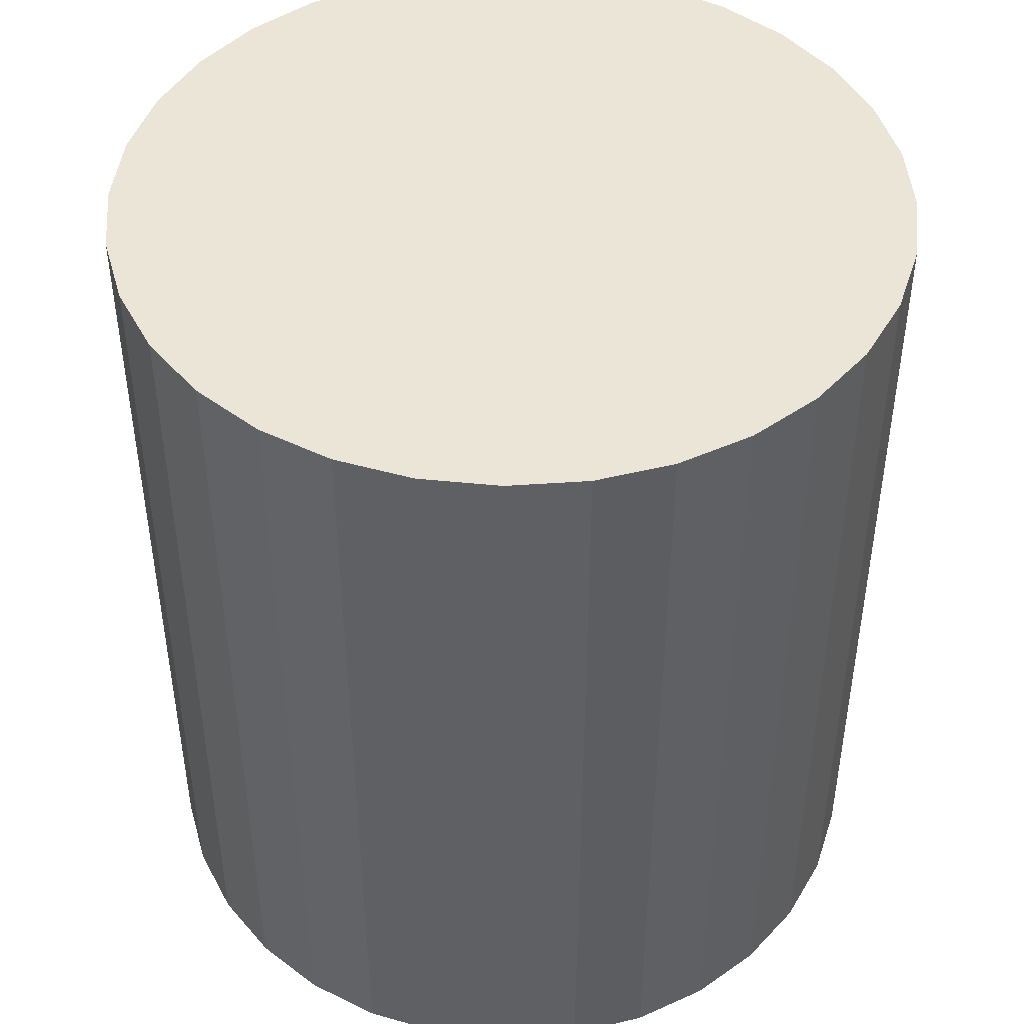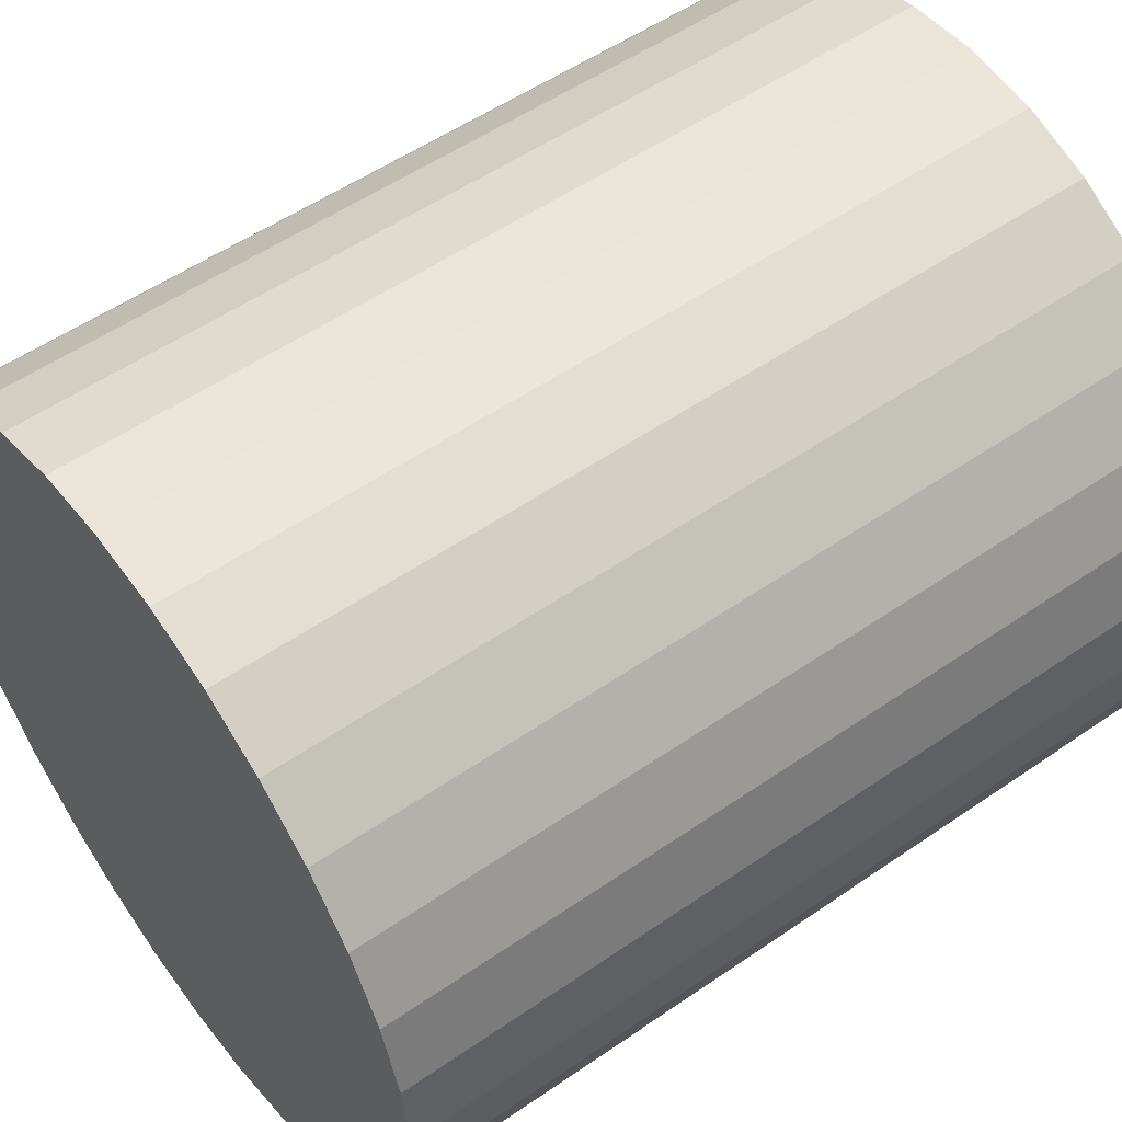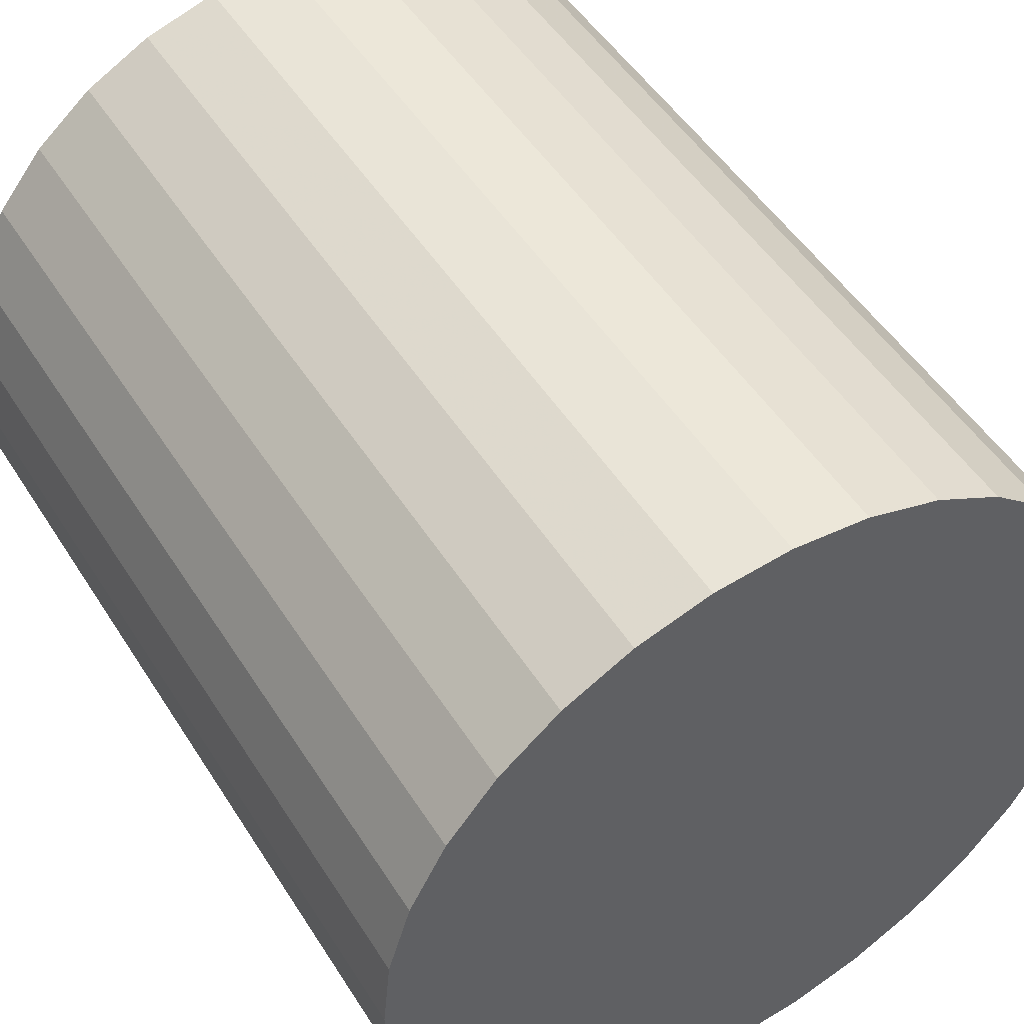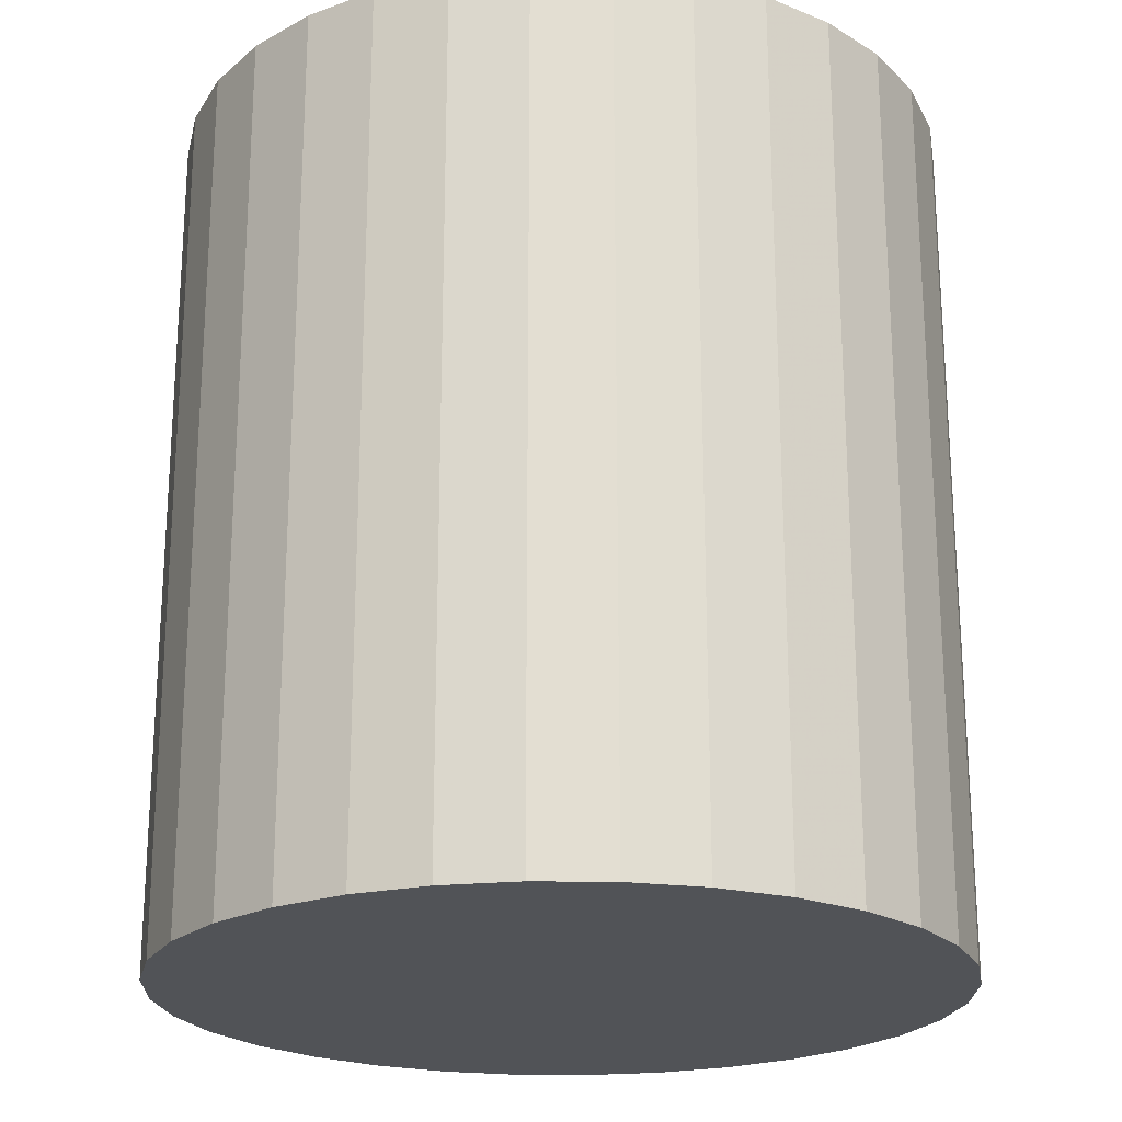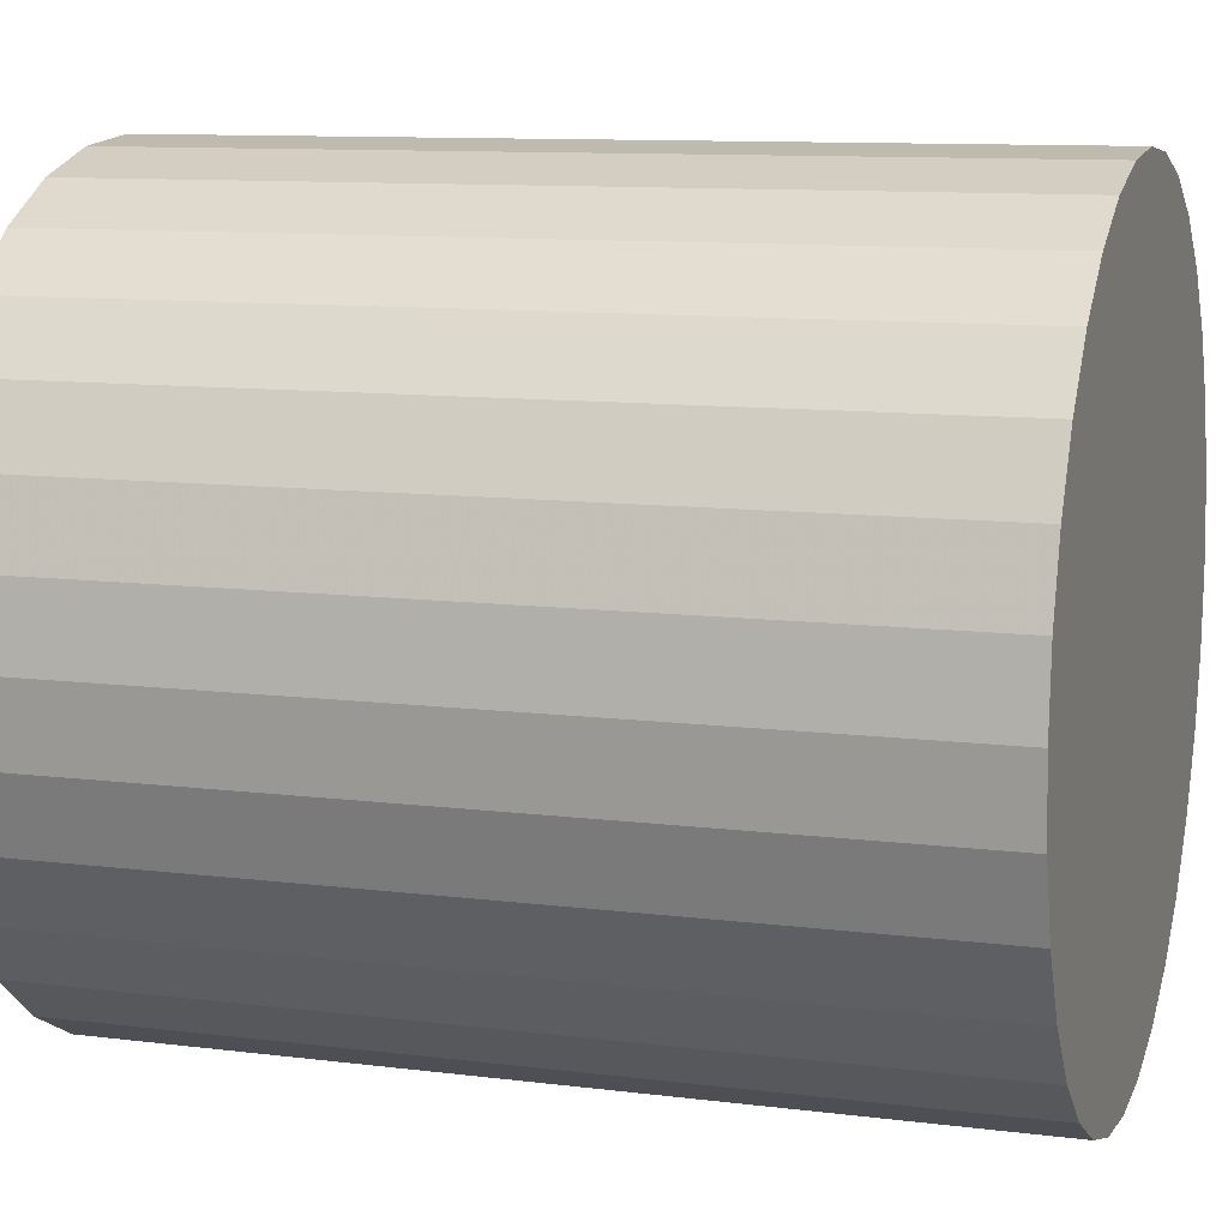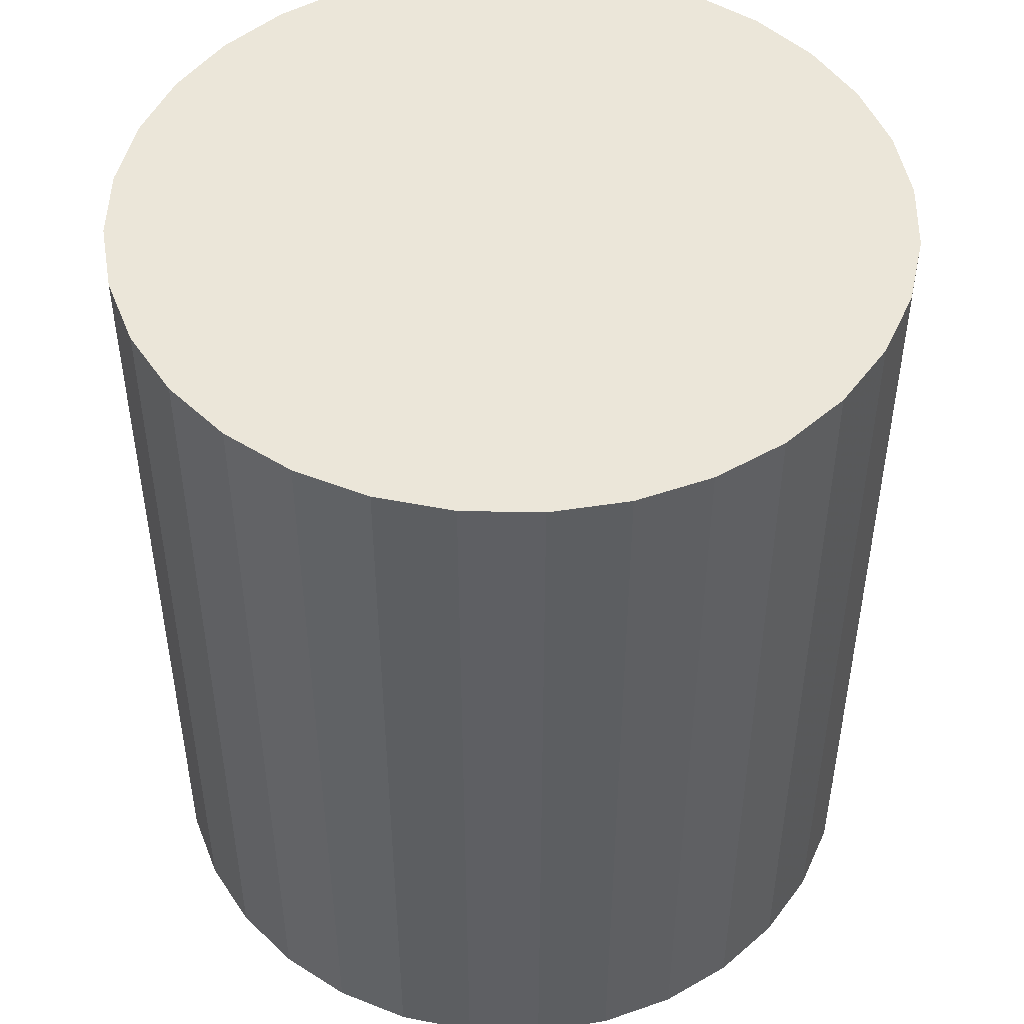
<metadata>
{"format":"obj","ext":"obj","renderer":"f3d","projection":"perspective","resolution":1024,"background":"white","views":[{"elev":45.9,"azim":-32.7,"up":"+Z"},{"elev":54.2,"azim":53.8,"up":"+Y"},{"elev":49.5,"azim":148.9,"up":"+Y"},{"elev":-22.0,"azim":-108.3,"up":"+Z"},{"elev":10.4,"azim":107.8,"up":"+Y"},{"elev":48.2,"azim":-71.8,"up":"+Z"}]}
</metadata>
<code>
v 0 0 -0.02928
v 0.02629 0 -0.02928
v 0.02629 0 0.02928
v 0 0 0.02928
v 0.02578 0.005128 -0.02928
v 0.02578 0.005128 0.02928
v 0.02428 0.01006 -0.02928
v 0.02428 0.01006 0.02928
v 0.02186 0.0146 -0.02928
v 0.02186 0.0146 0.02928
v 0.01859 0.01859 -0.02928
v 0.01859 0.01859 0.02928
v 0.0146 0.02186 -0.02928
v 0.0146 0.02186 0.02928
v 0.01006 0.02428 -0.02928
v 0.01006 0.02428 0.02928
v 0.005128 0.02578 -0.02928
v 0.005128 0.02578 0.02928
v 0 0.02629 -0.02928
v 0 0.02629 0.02928
v -0.005128 0.02578 -0.02928
v -0.005128 0.02578 0.02928
v -0.01006 0.02428 -0.02928
v -0.01006 0.02428 0.02928
v -0.0146 0.02186 -0.02928
v -0.0146 0.02186 0.02928
v -0.01859 0.01859 -0.02928
v -0.01859 0.01859 0.02928
v -0.02186 0.0146 -0.02928
v -0.02186 0.0146 0.02928
v -0.02428 0.01006 -0.02928
v -0.02428 0.01006 0.02928
v -0.02578 0.005128 -0.02928
v -0.02578 0.005128 0.02928
v -0.02629 0 -0.02928
v -0.02629 0 0.02928
v -0.02578 -0.005128 -0.02928
v -0.02578 -0.005128 0.02928
v -0.02428 -0.01006 -0.02928
v -0.02428 -0.01006 0.02928
v -0.02186 -0.0146 -0.02928
v -0.02186 -0.0146 0.02928
v -0.01859 -0.01859 -0.02928
v -0.01859 -0.01859 0.02928
v -0.0146 -0.02186 -0.02928
v -0.0146 -0.02186 0.02928
v -0.01006 -0.02428 -0.02928
v -0.01006 -0.02428 0.02928
v -0.005128 -0.02578 -0.02928
v -0.005128 -0.02578 0.02928
v -0 -0.02629 -0.02928
v -0 -0.02629 0.02928
v 0.005128 -0.02578 -0.02928
v 0.005128 -0.02578 0.02928
v 0.01006 -0.02428 -0.02928
v 0.01006 -0.02428 0.02928
v 0.0146 -0.02186 -0.02928
v 0.0146 -0.02186 0.02928
v 0.01859 -0.01859 -0.02928
v 0.01859 -0.01859 0.02928
v 0.02186 -0.0146 -0.02928
v 0.02186 -0.0146 0.02928
v 0.02428 -0.01006 -0.02928
v 0.02428 -0.01006 0.02928
v 0.02578 -0.005128 -0.02928
v 0.02578 -0.005128 0.02928
f 2 1 5
f 2 5 3
f 3 5 6
f 3 6 4
f 5 1 7
f 5 7 6
f 6 7 8
f 6 8 4
f 7 1 9
f 7 9 8
f 8 9 10
f 8 10 4
f 9 1 11
f 9 11 10
f 10 11 12
f 10 12 4
f 11 1 13
f 11 13 12
f 12 13 14
f 12 14 4
f 13 1 15
f 13 15 14
f 14 15 16
f 14 16 4
f 15 1 17
f 15 17 16
f 16 17 18
f 16 18 4
f 17 1 19
f 17 19 18
f 18 19 20
f 18 20 4
f 19 1 21
f 19 21 20
f 20 21 22
f 20 22 4
f 21 1 23
f 21 23 22
f 22 23 24
f 22 24 4
f 23 1 25
f 23 25 24
f 24 25 26
f 24 26 4
f 25 1 27
f 25 27 26
f 26 27 28
f 26 28 4
f 27 1 29
f 27 29 28
f 28 29 30
f 28 30 4
f 29 1 31
f 29 31 30
f 30 31 32
f 30 32 4
f 31 1 33
f 31 33 32
f 32 33 34
f 32 34 4
f 33 1 35
f 33 35 34
f 34 35 36
f 34 36 4
f 35 1 37
f 35 37 36
f 36 37 38
f 36 38 4
f 37 1 39
f 37 39 38
f 38 39 40
f 38 40 4
f 39 1 41
f 39 41 40
f 40 41 42
f 40 42 4
f 41 1 43
f 41 43 42
f 42 43 44
f 42 44 4
f 43 1 45
f 43 45 44
f 44 45 46
f 44 46 4
f 45 1 47
f 45 47 46
f 46 47 48
f 46 48 4
f 47 1 49
f 47 49 48
f 48 49 50
f 48 50 4
f 49 1 51
f 49 51 50
f 50 51 52
f 50 52 4
f 51 1 53
f 51 53 52
f 52 53 54
f 52 54 4
f 53 1 55
f 53 55 54
f 54 55 56
f 54 56 4
f 55 1 57
f 55 57 56
f 56 57 58
f 56 58 4
f 57 1 59
f 57 59 58
f 58 59 60
f 58 60 4
f 59 1 61
f 59 61 60
f 60 61 62
f 60 62 4
f 61 1 63
f 61 63 62
f 62 63 64
f 62 64 4
f 63 1 65
f 63 65 64
f 64 65 66
f 64 66 4
f 65 1 2
f 65 2 66
f 66 2 3
f 66 3 4

</code>
